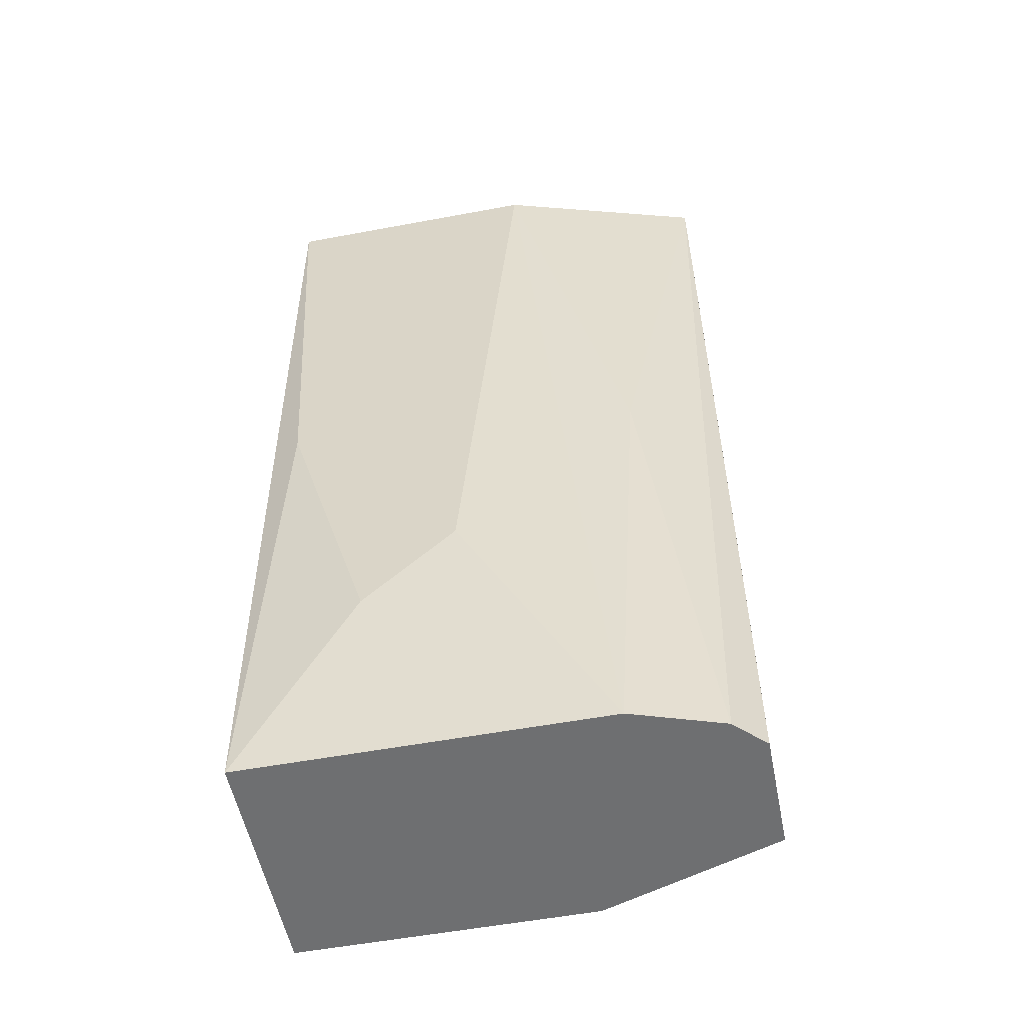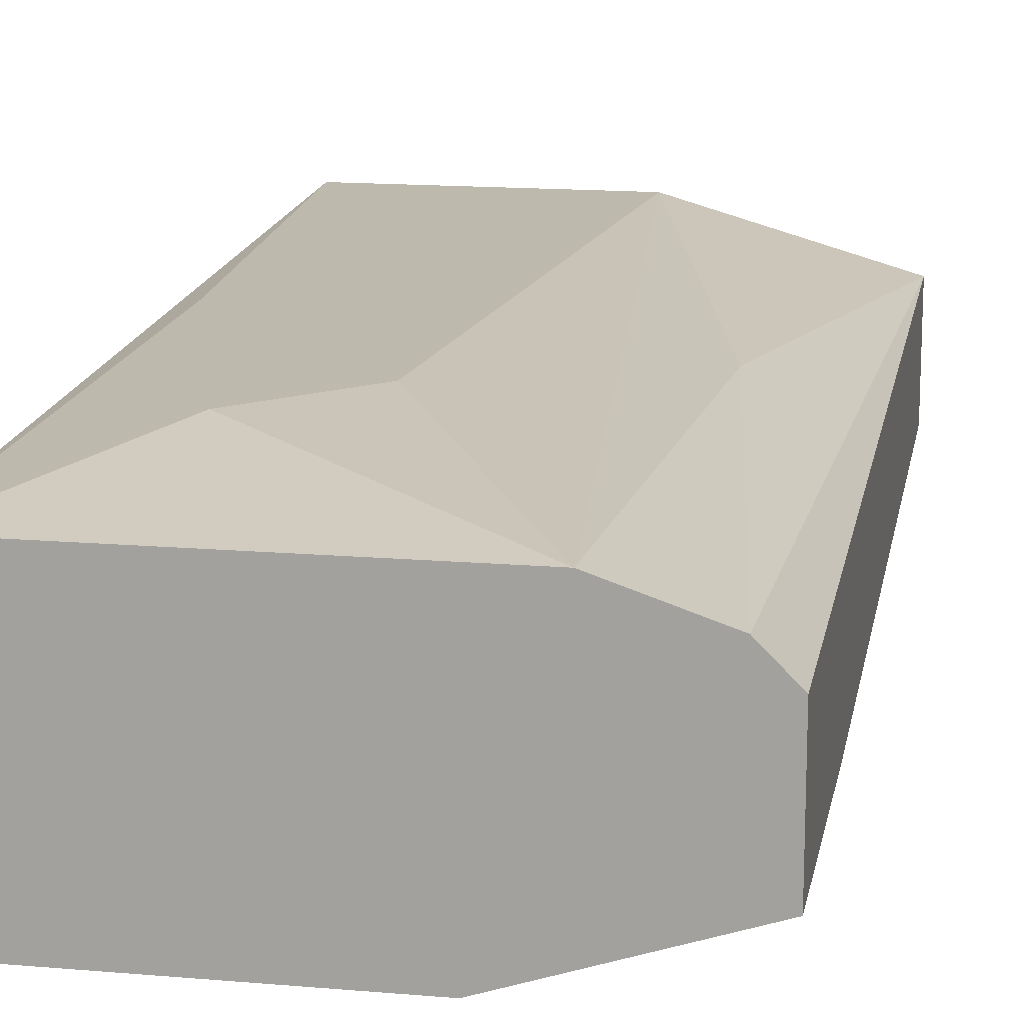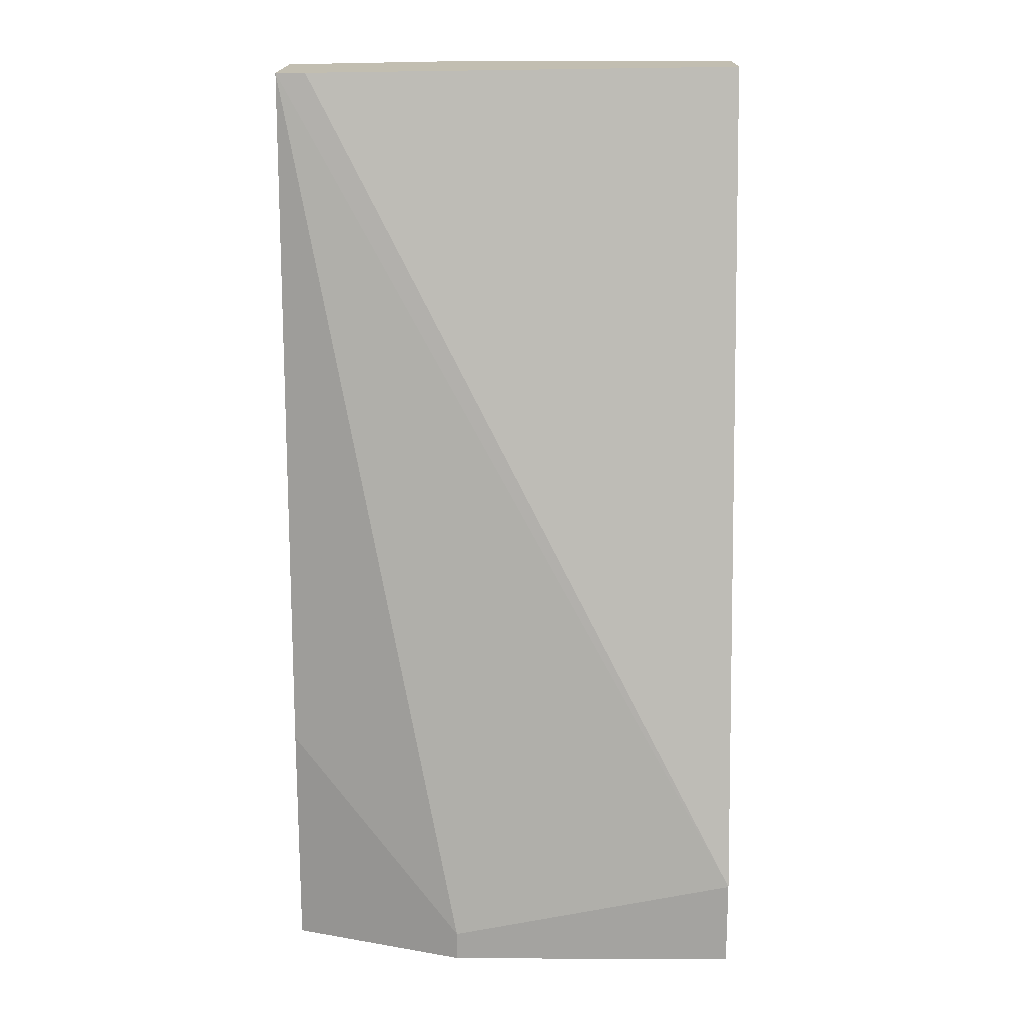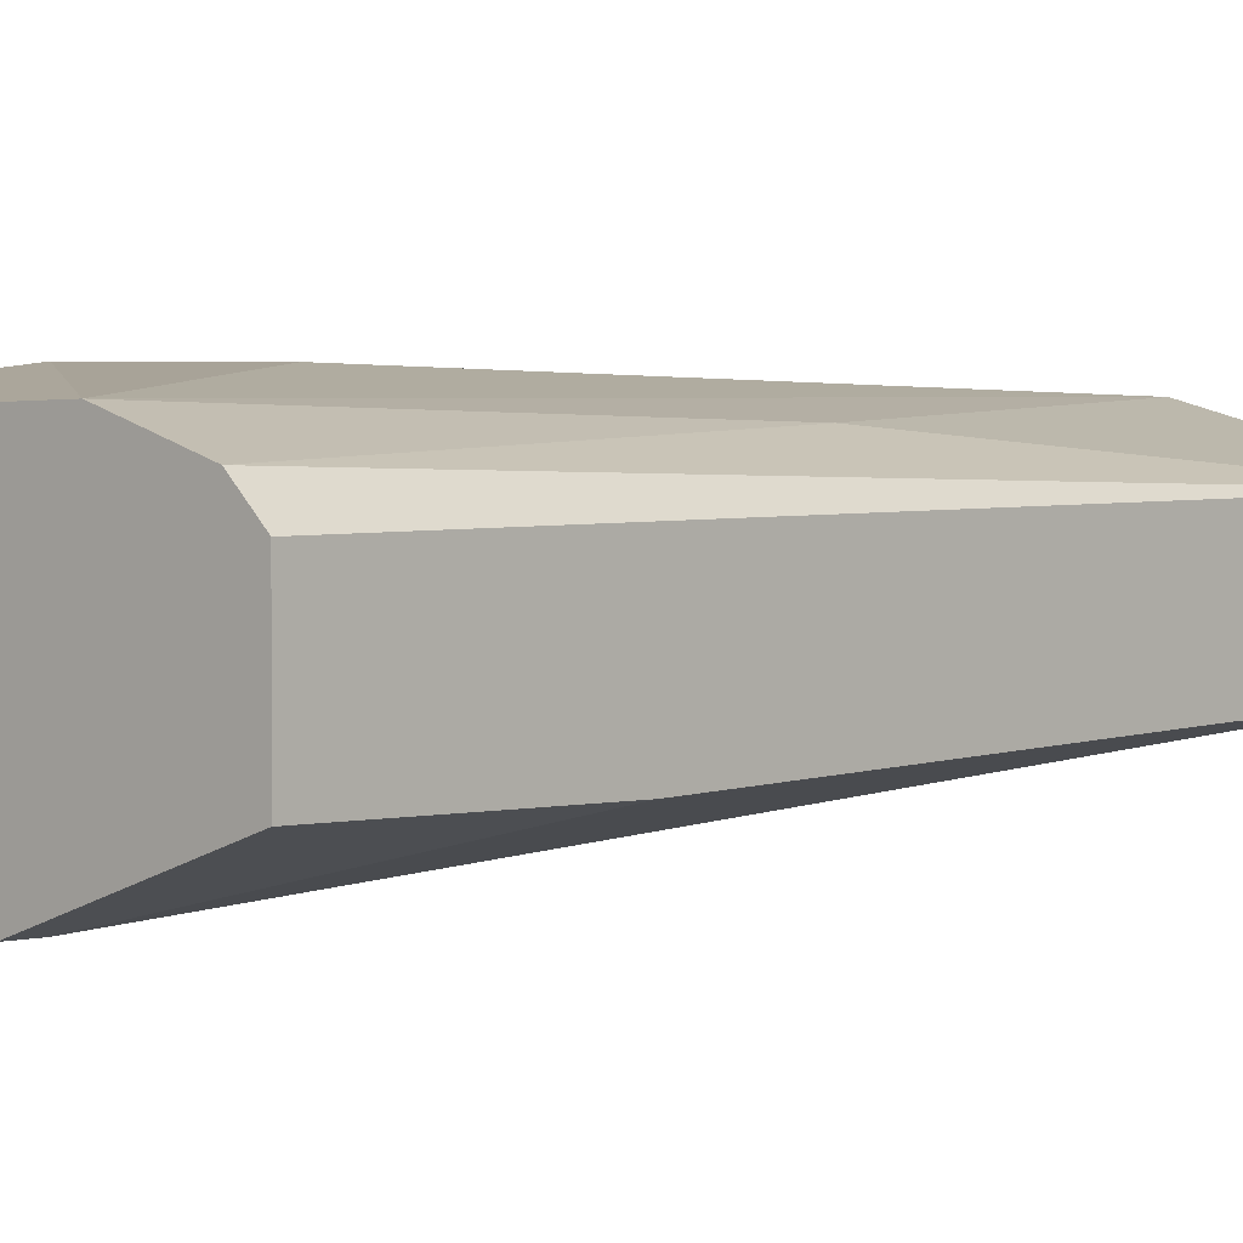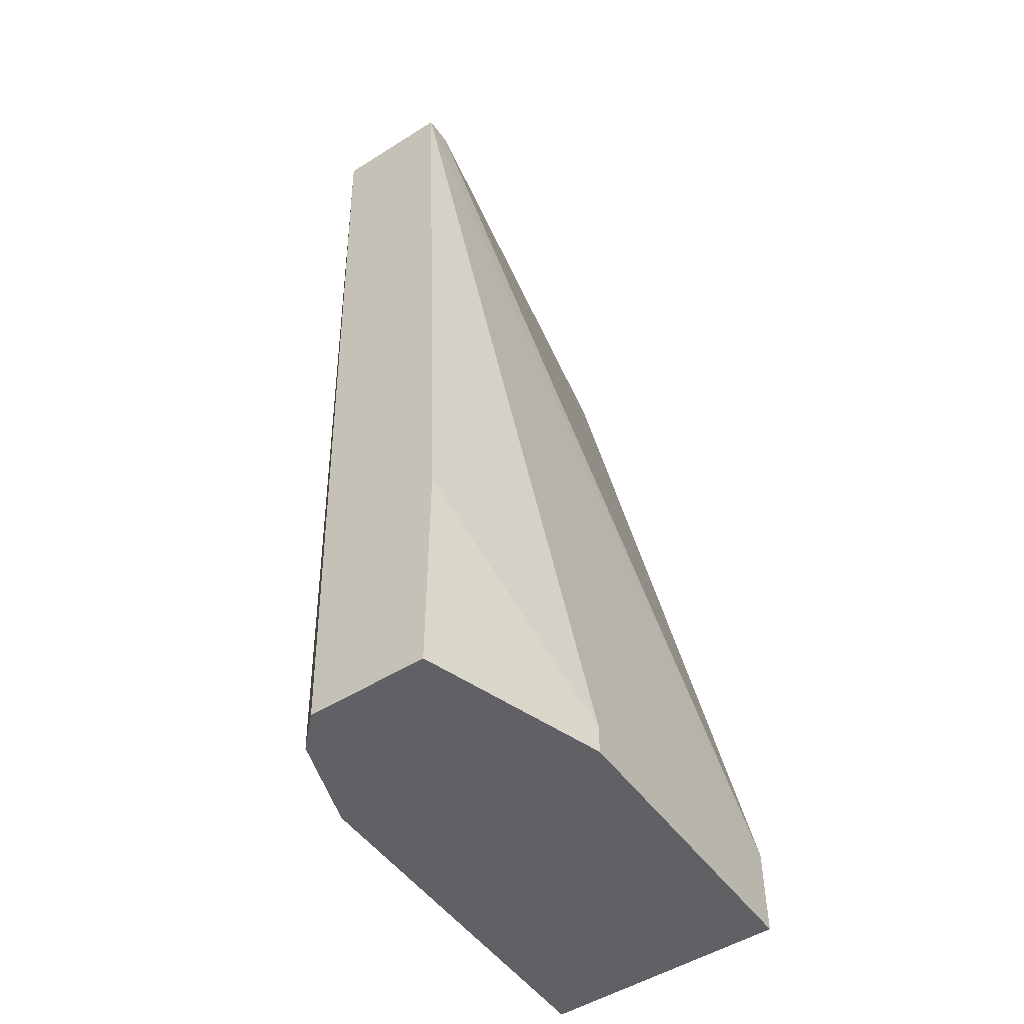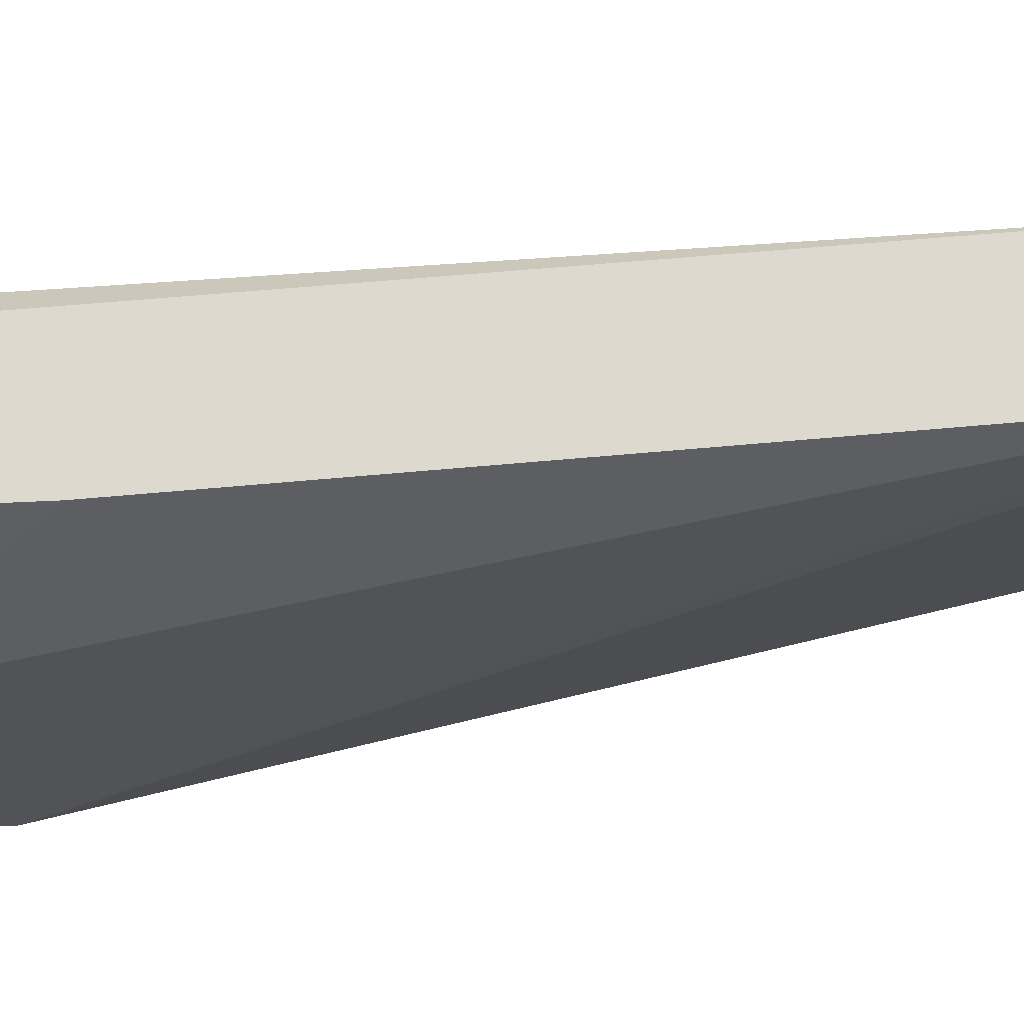
<metadata>
{"format":"obj","ext":"obj","renderer":"f3d","projection":"perspective","resolution":1024,"background":"white","views":[{"elev":-54.6,"azim":-168.8,"up":"+Z"},{"elev":15.2,"azim":-169.6,"up":"+Y"},{"elev":17.1,"azim":0.6,"up":"+Z"},{"elev":1.1,"azim":-137.8,"up":"+Y"},{"elev":-50.2,"azim":-55.4,"up":"+Z"},{"elev":-21.3,"azim":-83.5,"up":"+Y"}]}
</metadata>
<code>
v -0.03948 -0.03253 0.02527
v -0.02323 -0.02948 0.05776
v -0.02323 -0.03253 0.05776
v -0.02323 -0.0305 0.02527
v -0.02323 -0.03861 0.02527
v -0.03948 -0.03557 0.05776
v -0.03237 -0.02948 0.05776
v -0.03948 -0.03658 0.02527
v -0.03948 -0.03151 0.05776
v -0.03541 -0.0305 0.02527
v -0.03338 -0.03861 0.02628
v -0.0273 -0.02948 0.03136
v -0.02323 -0.03861 0.02831
v -0.03846 -0.03557 0.05776
v -0.03846 -0.03151 0.02527
v -0.03643 -0.0305 0.04151
v -0.03034 -0.02948 0.03441
v -0.03948 -0.03658 0.03339
v -0.02425 -0.02948 0.04151
v -0.03338 -0.03861 0.02527
f 11 8 20
f 2 3 4
f 1 4 5
f 4 3 5
f 3 2 6
f 6 2 7
f 1 5 8
f 6 1 8
f 1 6 9
f 6 7 9
f 4 1 10
f 7 2 12
f 4 10 12
f 5 3 13
f 11 5 13
f 6 11 13
f 3 6 14
f 13 3 14
f 6 13 14
f 1 9 15
f 10 1 15
f 10 15 16
f 9 7 16
f 7 10 16
f 15 9 16
f 10 7 17
f 7 12 17
f 12 10 17
f 6 8 18
f 11 6 18
f 8 11 18
f 2 4 19
f 12 2 19
f 4 12 19
f 8 5 20
f 5 11 20

</code>
